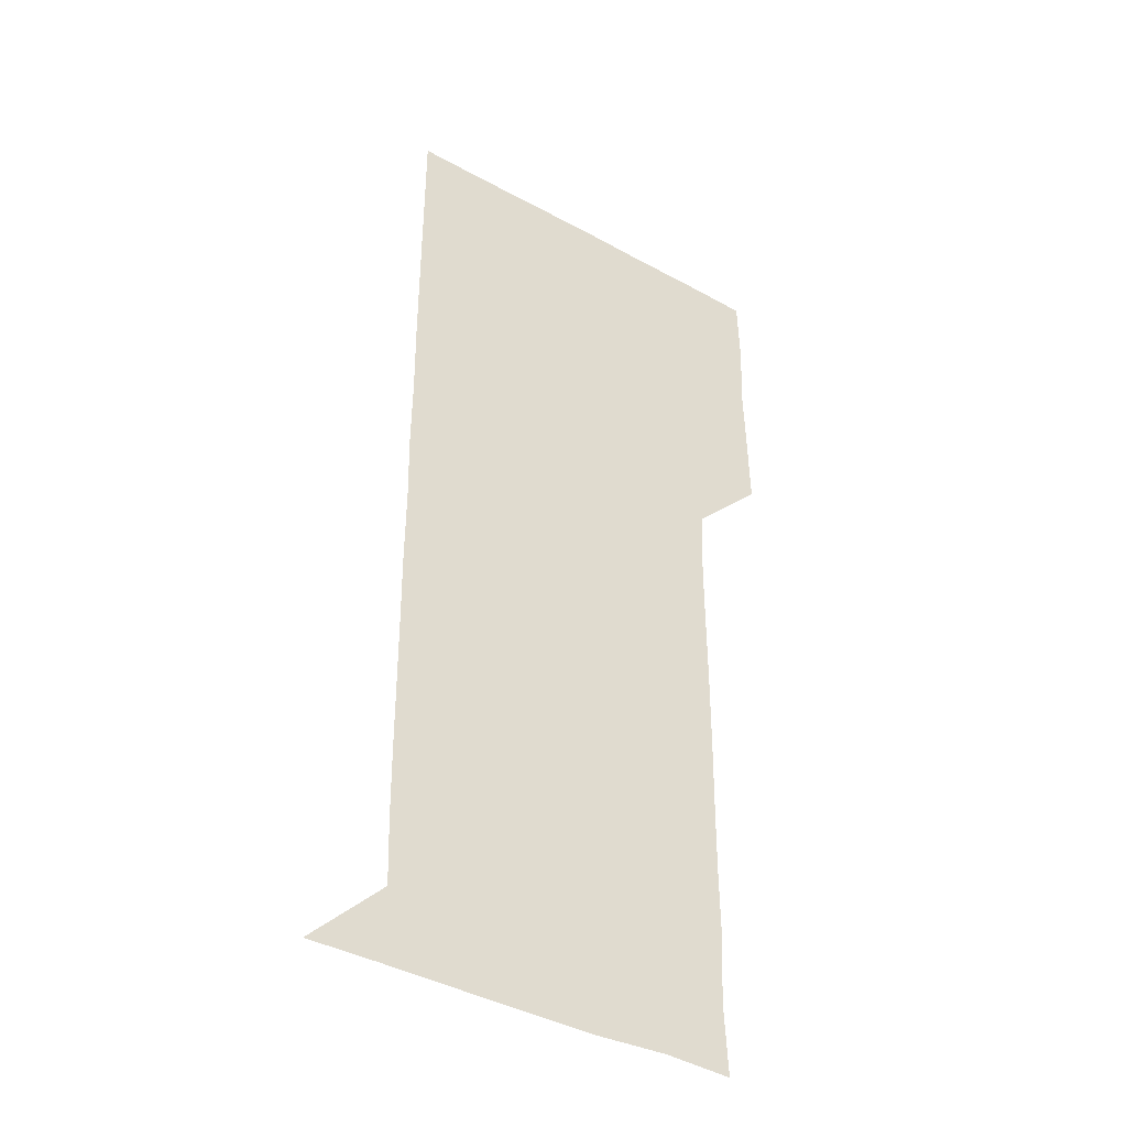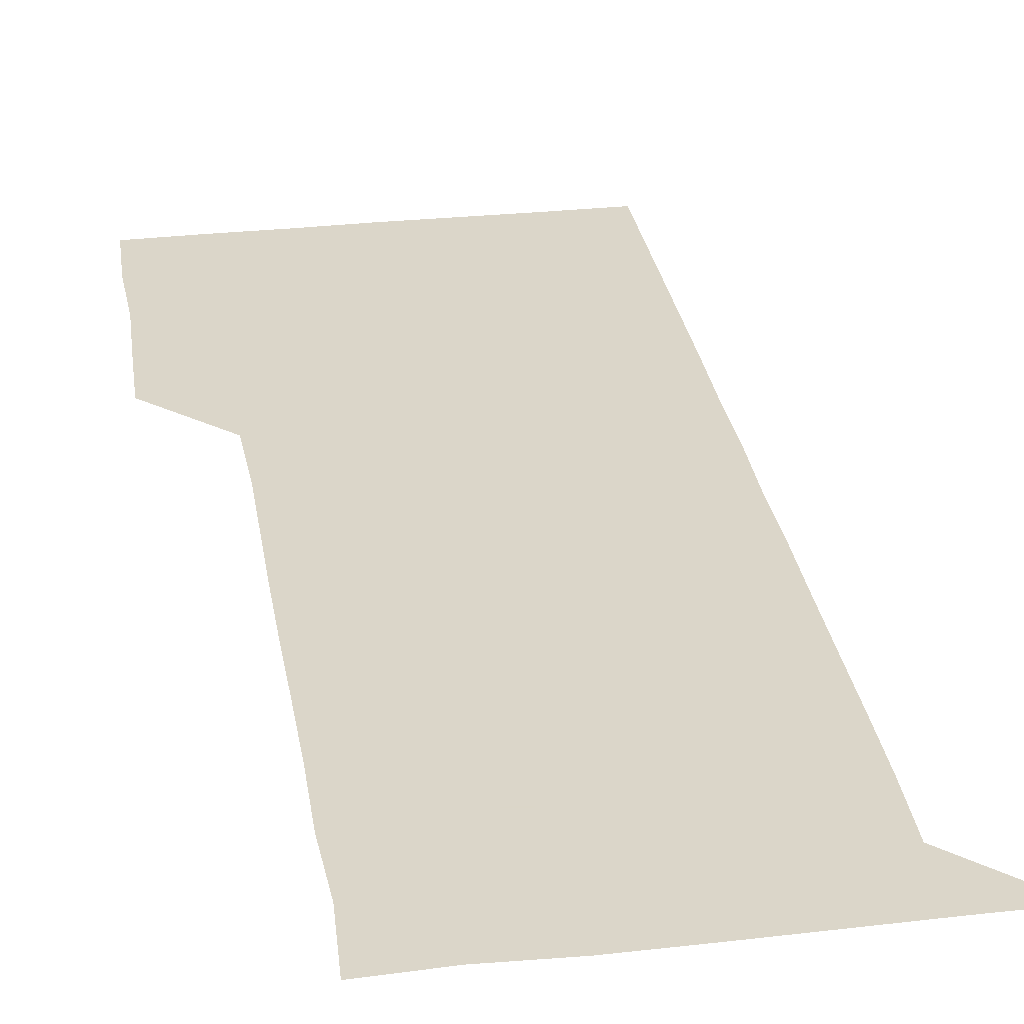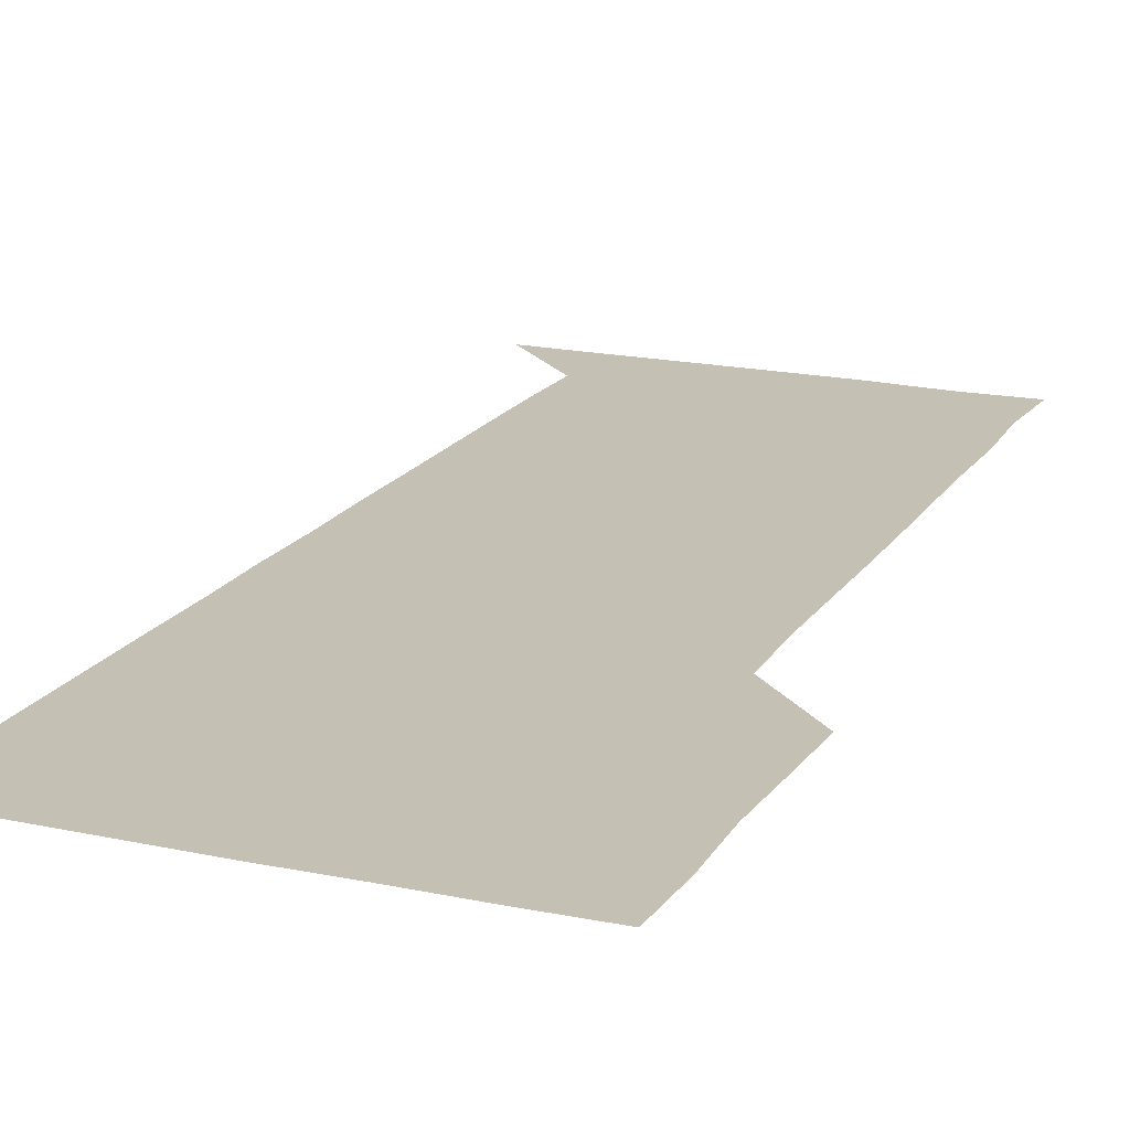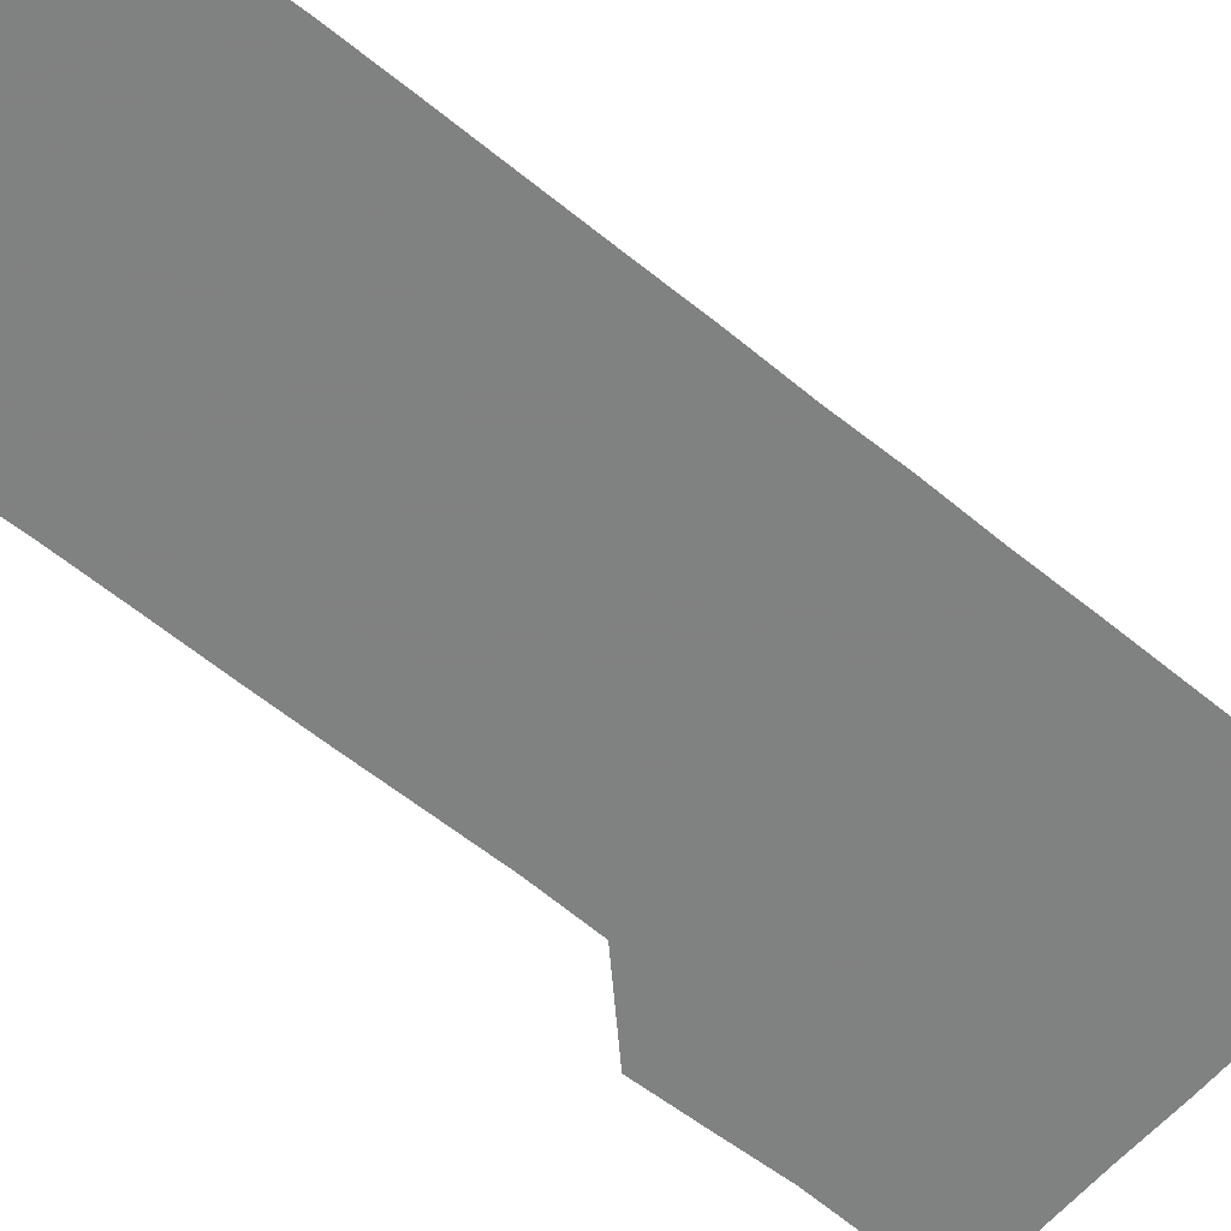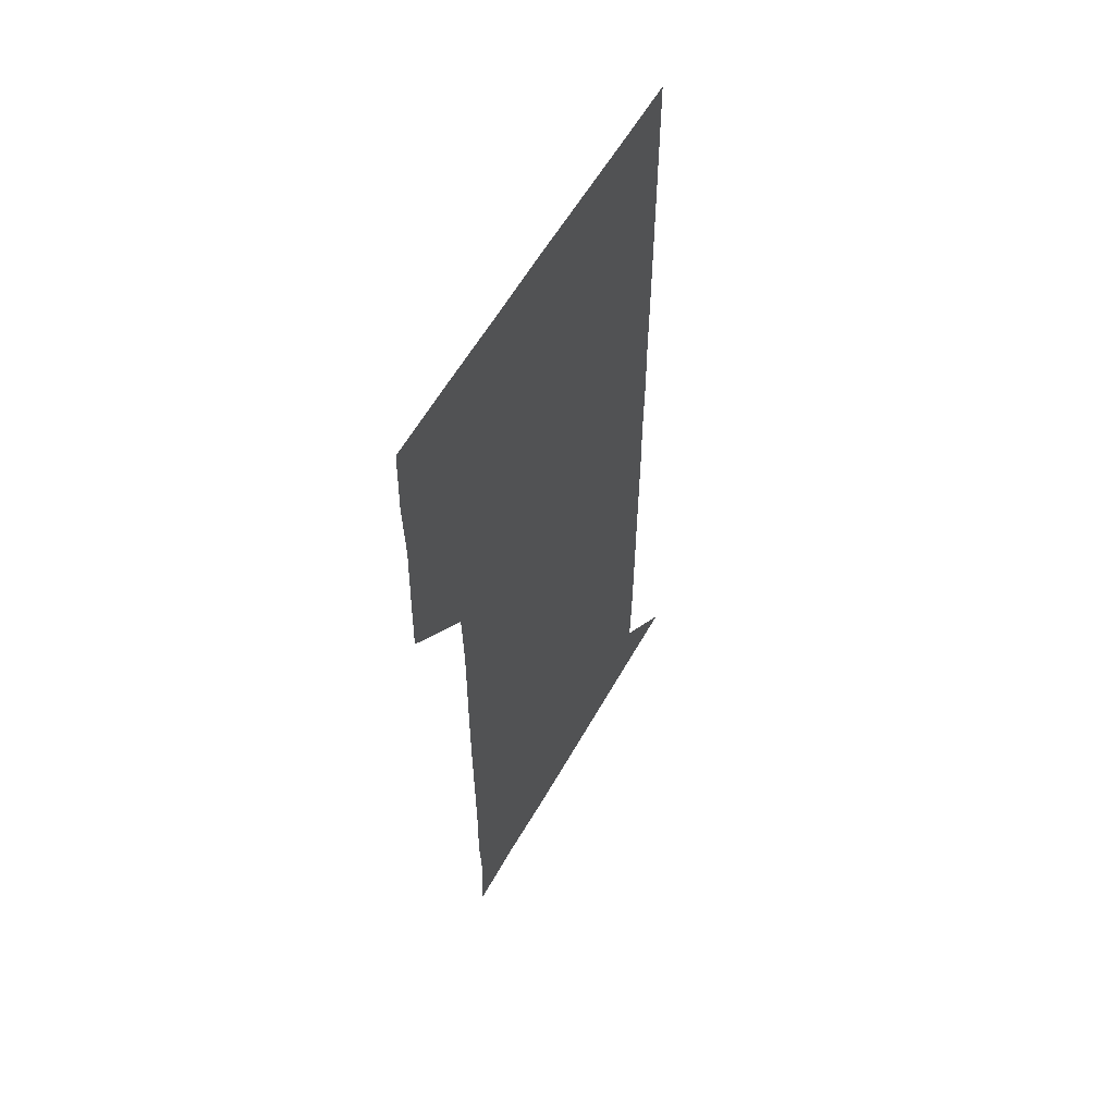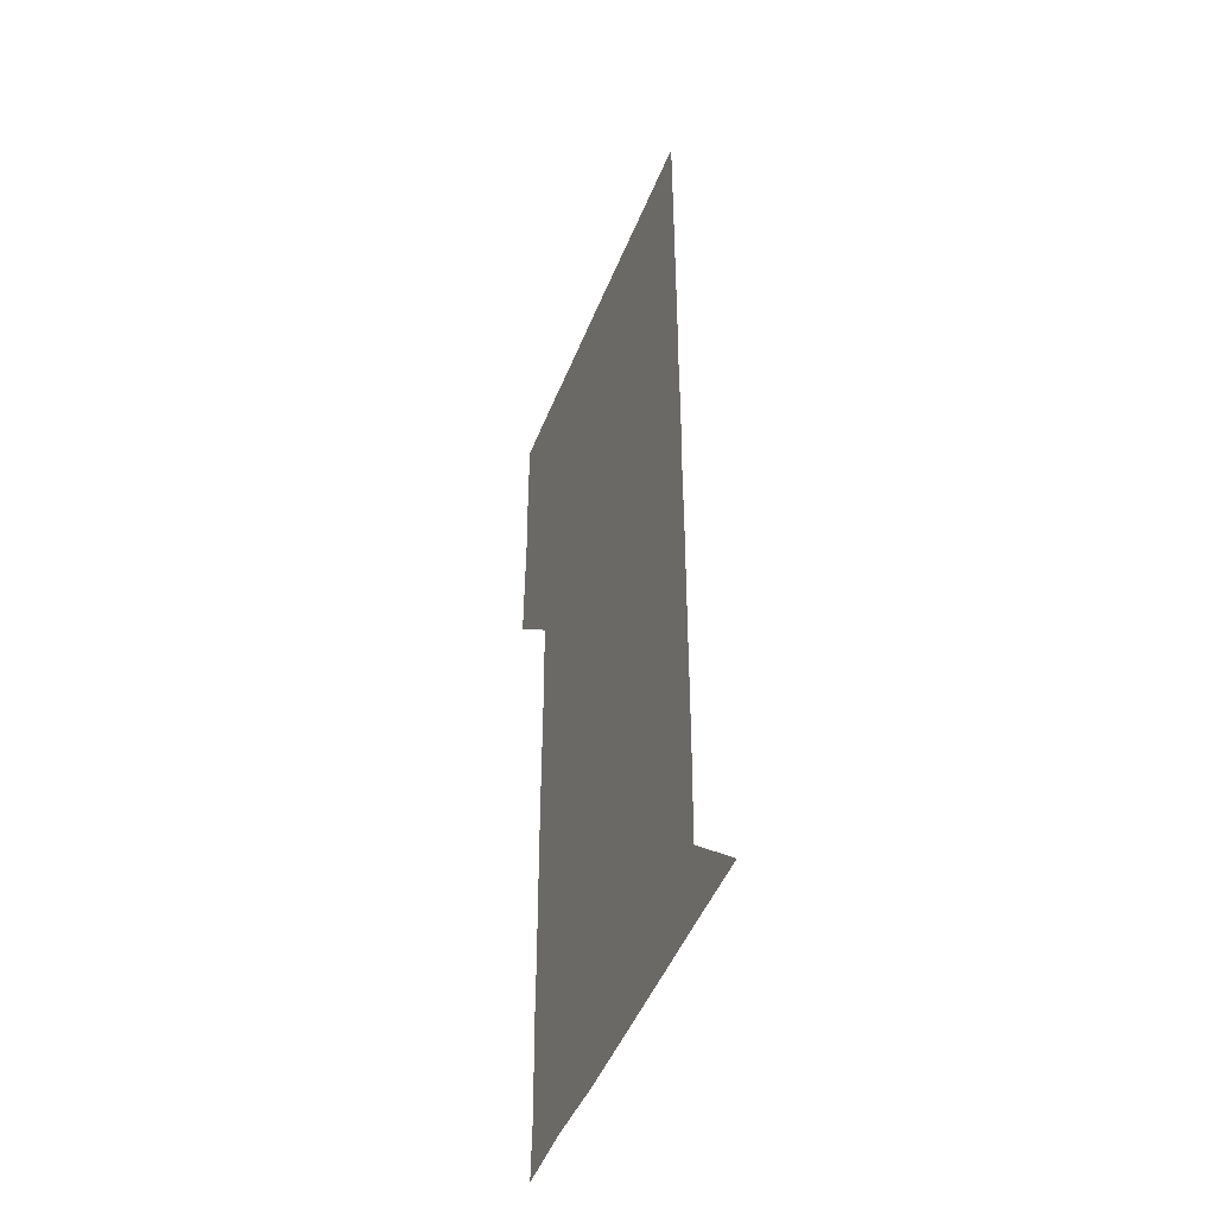
<metadata>
{"format":"obj","ext":"obj","renderer":"f3d","projection":"perspective","resolution":1024,"background":"white","views":[{"elev":-39.3,"azim":145.5,"up":"+Y"},{"elev":29.7,"azim":-9.2,"up":"+Z"},{"elev":18.2,"azim":-157.3,"up":"+Z"},{"elev":-60.3,"azim":50.1,"up":"+Z"},{"elev":58.6,"azim":-60.7,"up":"+Y"},{"elev":-46.5,"azim":69.1,"up":"+Y"}]}
</metadata>
<code>
v 479.7 450.9 0
v 480.4 480.2 0
v 481.4 510.8 0
v 480.3 541.3 0
v 481.1 570.7 0
v 510.7 149.8 0
v 512.3 179.9 0
v 510.9 209.2 0
v 511.3 239.6 0
v 511.1 270 0
v 510.8 300.1 0
v 510.7 330.1 0
v 510.9 360.1 0
v 511.1 390.6 0
v 510.1 420.9 0
v 511.9 451.3 0
v 510.7 481 0
v 511.5 511 0
v 511.7 540.7 0
v 510.6 571.2 0
v 539.9 151 0
v 541.8 181.8 0
v 542.1 211.9 0
v 541.7 241.6 0
v 541.4 271.3 0
v 541.5 301.4 0
v 541.4 331.3 0
v 541.2 361.2 0
v 541.1 391.1 0
v 541.5 421.4 0
v 541.6 451.2 0
v 541.4 481.1 0
v 541.3 510.9 0
v 541.8 540.2 0
v 540.7 571.1 0
v 570.1 149.5 0
v 571.1 181.8 0
v 571.6 213 0
v 571.3 241.6 0
v 571.3 271.6 0
v 571.2 301.5 0
v 571.2 331.3 0
v 571.3 361.4 0
v 571.3 391.4 0
v 571.2 421.3 0
v 571.4 451.3 0
v 571.1 481.1 0
v 571.2 510.9 0
v 571.2 540.5 0
v 570.7 571.5 0
v 600.4 149.7 0
v 601 183 0
v 601 211.7 0
v 601 241.1 0
v 601 271.8 0
v 600.9 301.2 0
v 601 332 0
v 601 361.5 0
v 601 391.2 0
v 601 421.1 0
v 600.9 451.2 0
v 601 481.1 0
v 601 511 0
v 601 540.4 0
v 600.7 571.2 0
v 631.3 150.1 0
v 630.6 181.4 0
v 630.5 211.9 0
v 630.6 241.7 0
v 630.6 271.6 0
v 630.8 301.3 0
v 630.5 331.7 0
v 630.6 361.5 0
v 630.7 391.3 0
v 630.8 421.1 0
v 630.7 451.2 0
v 630.7 481.1 0
v 630.8 511 0
v 630.8 540.8 0
v 631 570.9 0
v 661.6 150.5 0
v 659.6 181 0
v 660.4 210.3 0
v 660.7 240.3 0
v 660.7 270.4 0
v 660.8 300.4 0
v 661.1 330.2 0
v 660.8 360.7 0
v 661.3 390.6 0
v 661 420.8 0
v 661.2 450.8 0
v 661.2 480.9 0
v 661.2 511 0
v 661.1 541.1 0
v 661 571 0
v 690.7 150.5 0
v 691 571 0
v 691 601 0
f 15 16 1
f 1 16 2
f 16 17 2
f 2 17 3
f 17 18 3
f 3 18 4
f 18 19 4
f 4 19 5
f 19 20 5
f 6 21 7
f 21 22 7
f 7 22 8
f 22 23 8
f 8 23 9
f 23 24 9
f 9 24 10
f 24 25 10
f 10 25 11
f 25 26 11
f 11 26 12
f 26 27 12
f 12 27 13
f 27 28 13
f 13 28 14
f 28 29 14
f 14 29 15
f 29 30 15
f 15 30 16
f 30 31 16
f 16 31 17
f 31 32 17
f 17 32 18
f 32 33 18
f 18 33 19
f 33 34 19
f 19 34 20
f 34 35 20
f 21 36 22
f 36 37 22
f 22 37 23
f 37 38 23
f 23 38 24
f 38 39 24
f 24 39 25
f 39 40 25
f 25 40 26
f 40 41 26
f 26 41 27
f 41 42 27
f 27 42 28
f 42 43 28
f 28 43 29
f 43 44 29
f 29 44 30
f 44 45 30
f 30 45 31
f 45 46 31
f 31 46 32
f 46 47 32
f 32 47 33
f 47 48 33
f 33 48 34
f 48 49 34
f 34 49 35
f 49 50 35
f 36 51 37
f 51 52 37
f 37 52 38
f 52 53 38
f 38 53 39
f 53 54 39
f 39 54 40
f 54 55 40
f 40 55 41
f 55 56 41
f 41 56 42
f 56 57 42
f 42 57 43
f 57 58 43
f 43 58 44
f 58 59 44
f 44 59 45
f 59 60 45
f 45 60 46
f 60 61 46
f 46 61 47
f 61 62 47
f 47 62 48
f 62 63 48
f 48 63 49
f 63 64 49
f 49 64 50
f 64 65 50
f 51 66 52
f 66 67 52
f 52 67 53
f 67 68 53
f 53 68 54
f 68 69 54
f 54 69 55
f 69 70 55
f 55 70 56
f 70 71 56
f 56 71 57
f 71 72 57
f 57 72 58
f 72 73 58
f 58 73 59
f 73 74 59
f 59 74 60
f 74 75 60
f 60 75 61
f 75 76 61
f 61 76 62
f 76 77 62
f 62 77 63
f 77 78 63
f 63 78 64
f 78 79 64
f 64 79 65
f 79 80 65
f 66 81 67
f 81 82 67
f 67 82 68
f 82 83 68
f 68 83 69
f 83 84 69
f 69 84 70
f 84 85 70
f 70 85 71
f 85 86 71
f 71 86 72
f 86 87 72
f 72 87 73
f 87 88 73
f 73 88 74
f 88 89 74
f 74 89 75
f 89 90 75
f 75 90 76
f 90 91 76
f 76 91 77
f 91 92 77
f 77 92 78
f 92 93 78
f 78 93 79
f 93 94 79
f 79 94 80
f 94 95 80
f 81 96 82

</code>
